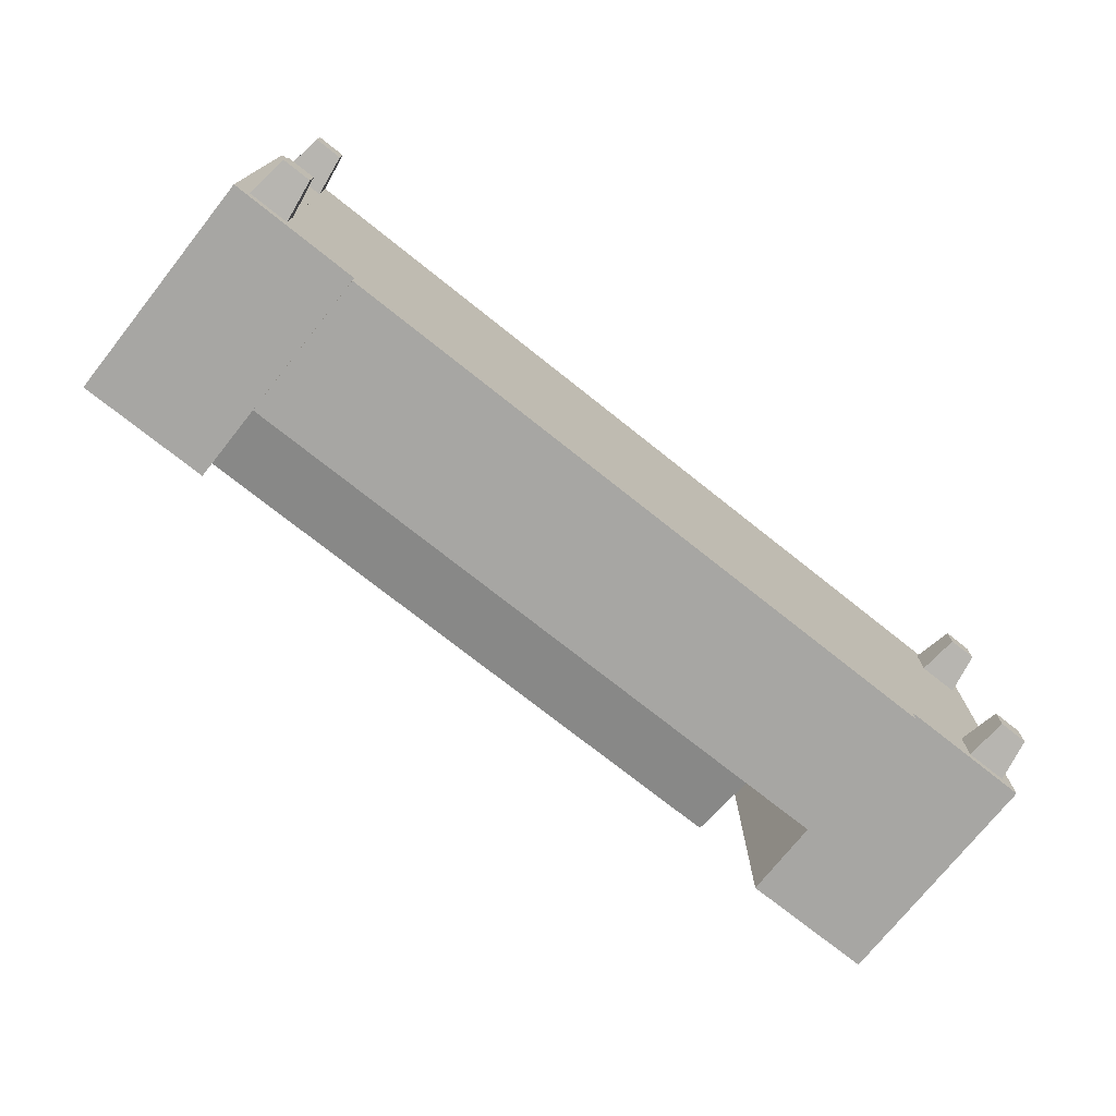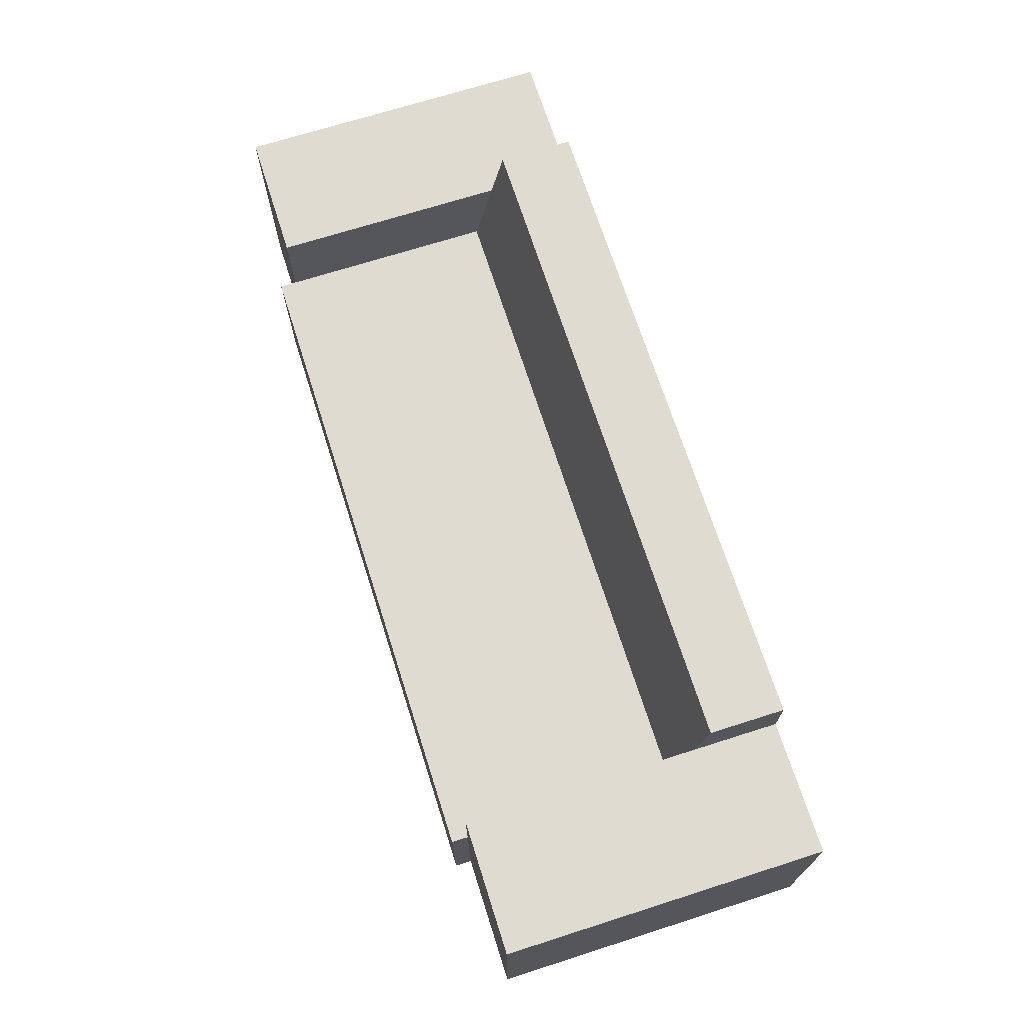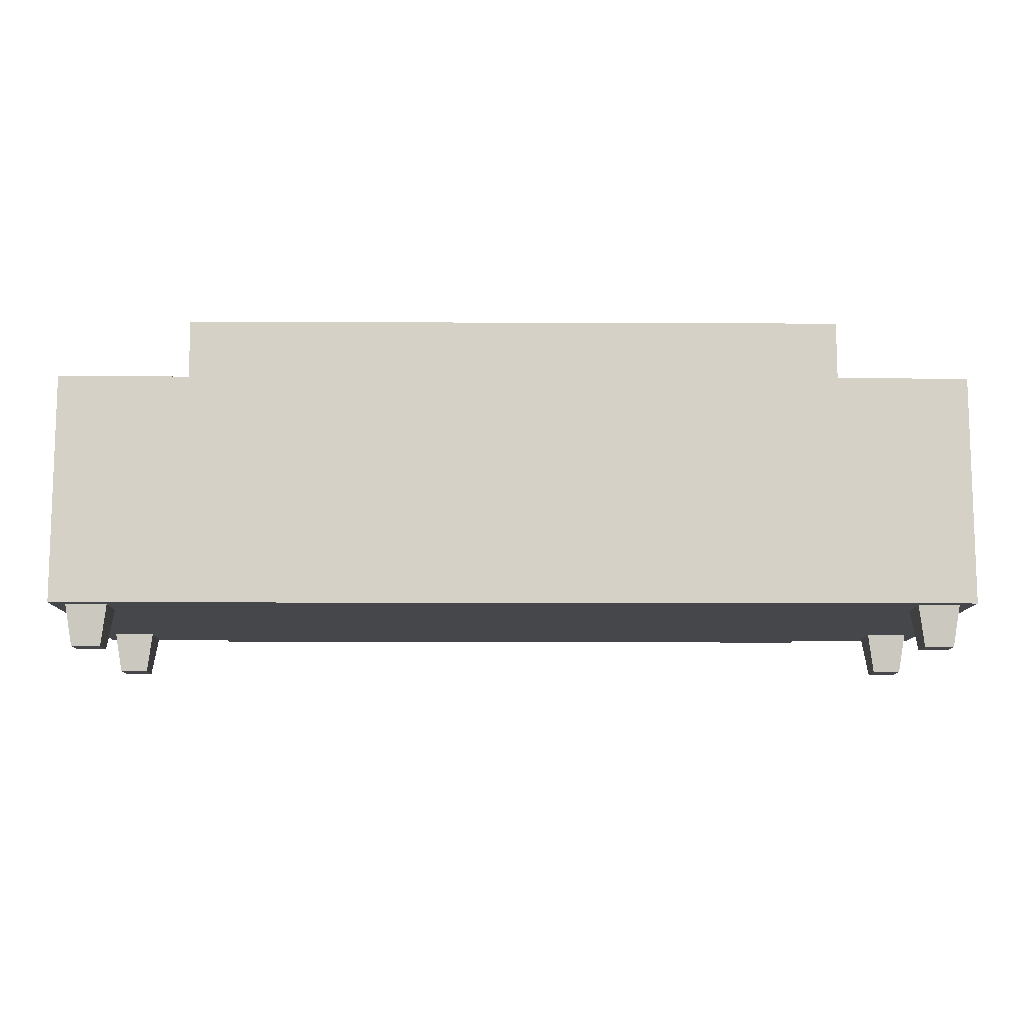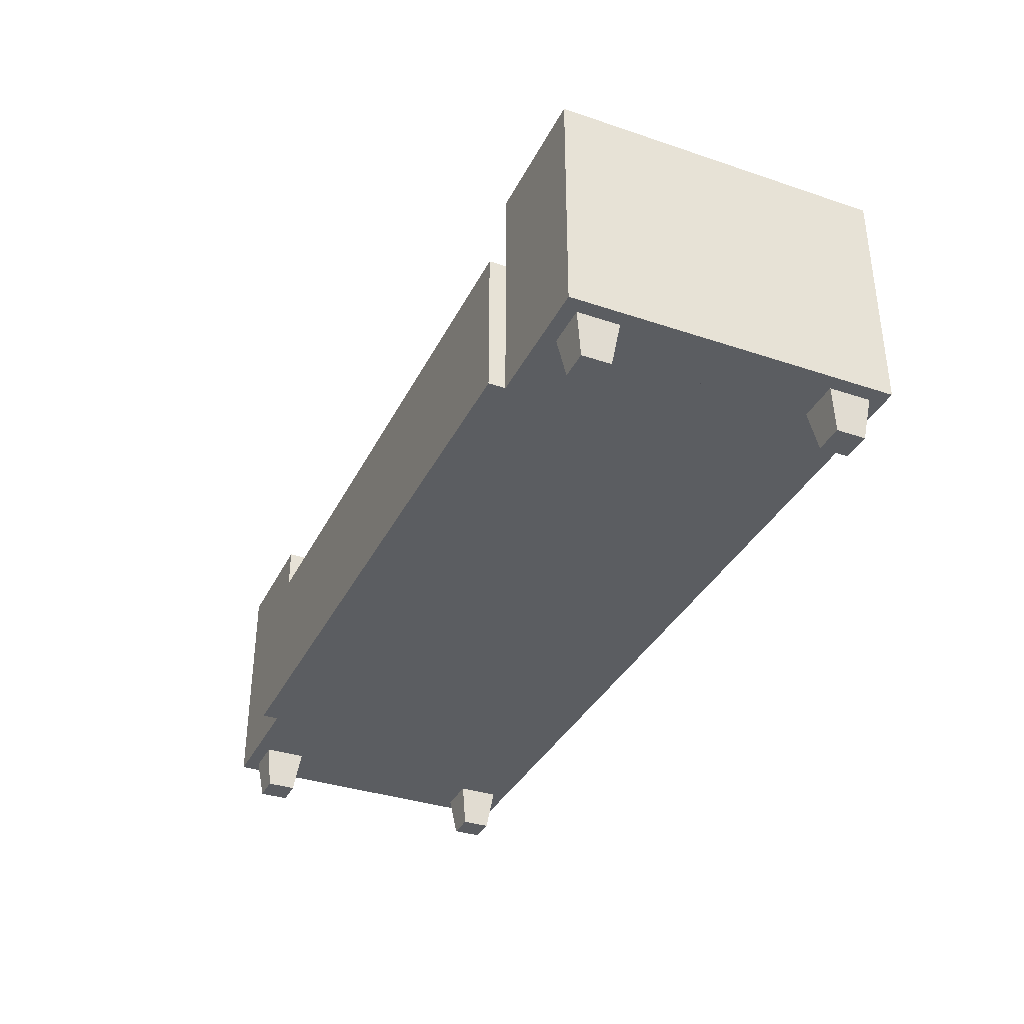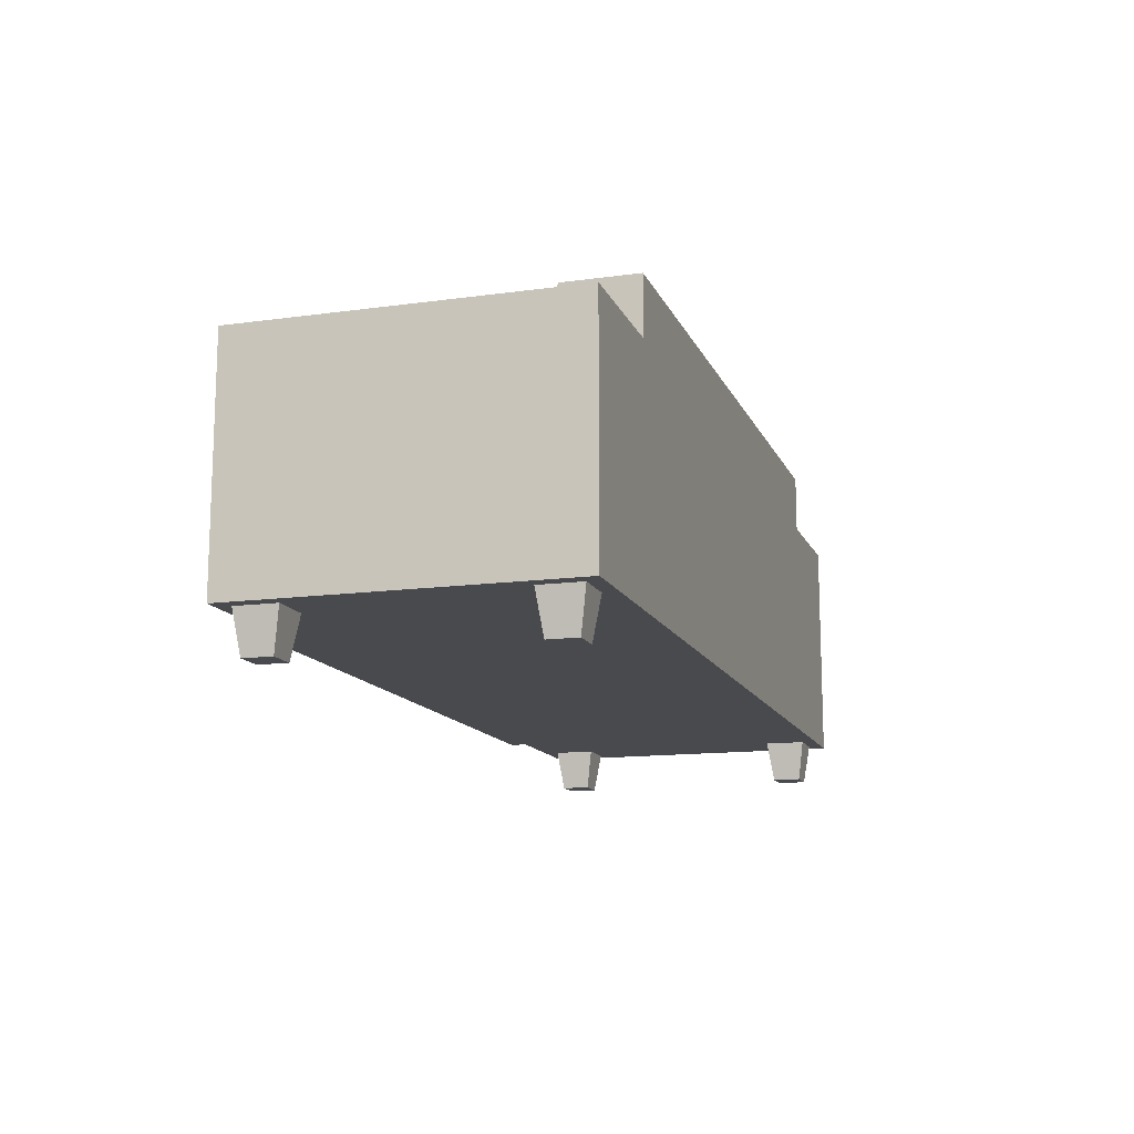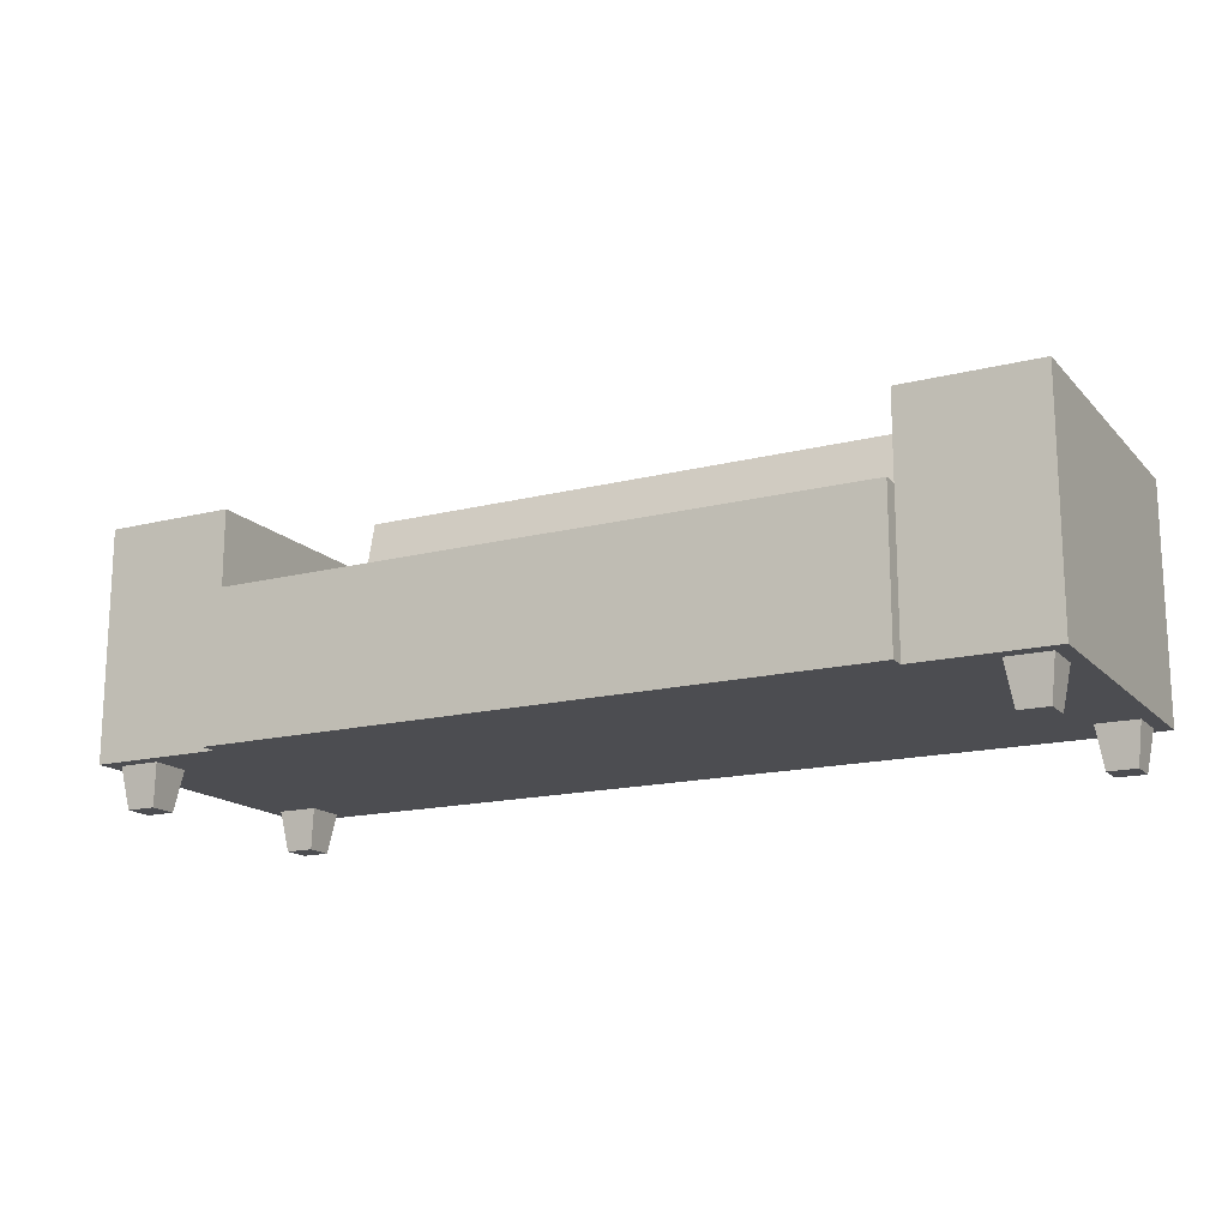
<metadata>
{"format":"obj","ext":"obj","renderer":"f3d","projection":"perspective","resolution":1024,"background":"white","views":[{"elev":-74.1,"azim":-38.5,"up":"+Z"},{"elev":70.0,"azim":-107.7,"up":"+Y"},{"elev":-10.7,"azim":-0.6,"up":"+Y"},{"elev":-35.6,"azim":-113.9,"up":"+Y"},{"elev":-13.4,"azim":-72.7,"up":"+Y"},{"elev":-16.1,"azim":-152.4,"up":"+Y"}]}
</metadata>
<code>
v 1 0.04464 0.683
v 0 0.04464 0.683
v 1 0.2946 0.683
v 0.857 0.2946 0.683
v 0 0.2946 0.683
v 0.143 0.2946 0.683
v 0.857 0.3571 0.683
v 0.143 0.3571 0.683
v 0.143 0.04464 0.317
v 0.857 0.04464 0.317
v 0.143 0.2054 0.317
v 0.857 0.2054 0.317
v 0.143 0.04464 0.3348
v 0.143 0.2054 0.3348
v 0.857 0.2054 0.3348
v 0.857 0.04464 0.3348
v 0.857 0.3571 0.6025
v 0.143 0.3571 0.6025
v 1 0.2946 0.3348
v 1 0.04464 0.3348
v 0.857 0.2946 0.3348
v 0.9844 0.04464 0.6674
v 0.9397 0.04464 0.6674
v 0.9397 0.04464 0.6228
v 0.06026 0.04464 0.6674
v 0.9397 0.04464 0.3951
v 0.9397 0.04464 0.3504
v 0.01562 0.04464 0.6674
v 0.01562 0.04464 0.6228
v 0.01562 0.04464 0.3951
v 0.01562 0.04464 0.3504
v 0.06026 0.04464 0.3504
v 0 0.04464 0.3348
v 0.06026 0.04464 0.6228
v 0.06026 0.04464 0.3951
v 0.9844 0.04464 0.3504
v 0.9844 0.04464 0.6228
v 0.9844 0.04464 0.3951
v 0 0.2946 0.3348
v 0.143 0.2946 0.5883
v 0.143 0.2946 0.3348
v 0.857 0.2946 0.5883
v 0.143 0.2054 0.5679
v 0.857 0.2054 0.5679
v 0.02232 0 0.6295
v 0.02232 0 0.6607
v 0.05355 0 0.6607
v 0.05355 0 0.6295
v 0.05355 0 0.3571
v 0.05355 0 0.3884
v 0.02232 0 0.3571
v 0.02232 0 0.3884
v 0.9465 0 0.6295
v 0.9777 0 0.6295
v 0.9777 0 0.6607
v 0.9465 0 0.6607
v 0.9777 0 0.3884
v 0.9777 0 0.3571
v 0.9465 0 0.3884
v 0.9465 0 0.3571
g loungeDesignSofa
f 2 1 3
f 3 4 2
f 4 5 2
f 4 6 5
f 4 7 6
f 7 8 6
f 10 9 11
f 11 12 10
f 11 9 13
f 13 14 11
f 10 12 15
f 15 16 10
f 7 17 18
f 18 8 7
f 20 19 3
f 3 1 20
f 19 20 16
f 16 15 19
f 15 21 19
f 22 1 2
f 2 23 22
f 2 24 23
f 2 25 24
f 25 26 24
f 25 27 26
f 25 16 27
f 25 10 16
f 25 13 10
f 2 28 25
f 2 29 28
f 2 30 29
f 2 31 30
f 13 25 32
f 32 33 13
f 32 31 33
f 31 2 33
f 25 34 32
f 34 35 32
f 35 34 29
f 29 30 35
f 36 27 16
f 36 16 20
f 20 1 36
f 1 22 36
f 22 37 36
f 37 38 36
f 38 37 24
f 24 26 38
f 10 13 9
f 39 33 2
f 2 5 39
f 18 40 6
f 6 8 18
f 40 41 39
f 39 6 40
f 39 5 6
f 4 42 17
f 17 7 4
f 3 19 21
f 21 4 3
f 21 42 4
f 14 13 33
f 33 39 14
f 39 41 14
f 14 41 40
f 40 43 14
f 15 12 11
f 11 44 15
f 11 43 44
f 11 14 43
f 21 15 44
f 44 42 21
f 44 43 40
f 40 42 44
f 40 18 42
f 18 17 42
f 28 29 45
f 45 46 28
f 48 47 46
f 46 45 48
f 46 47 25
f 25 28 46
f 48 45 29
f 29 34 48
f 48 34 25
f 25 47 48
f 49 32 35
f 35 50 49
f 30 31 51
f 51 52 30
f 49 51 31
f 31 32 49
f 52 50 35
f 35 30 52
f 49 50 52
f 52 51 49
f 54 53 24
f 24 37 54
f 56 55 22
f 22 23 56
f 54 37 22
f 22 55 54
f 54 55 56
f 56 53 54
f 23 24 53
f 53 56 23
f 58 57 59
f 59 60 58
f 59 57 38
f 38 26 59
f 26 27 60
f 60 59 26
f 58 36 38
f 38 57 58
f 58 60 27
f 27 36 58
g loungeDesignSofa
f 2 1 3
f 3 4 2
f 4 5 2
f 4 6 5
f 4 7 6
f 7 8 6
f 10 9 11
f 11 12 10
f 11 9 13
f 13 14 11
f 10 12 15
f 15 16 10
f 7 17 18
f 18 8 7
f 20 19 3
f 3 1 20
f 19 20 16
f 16 15 19
f 15 21 19
f 22 1 2
f 2 23 22
f 2 24 23
f 2 25 24
f 25 26 24
f 25 27 26
f 25 16 27
f 25 10 16
f 25 13 10
f 2 28 25
f 2 29 28
f 2 30 29
f 2 31 30
f 13 25 32
f 32 33 13
f 32 31 33
f 31 2 33
f 25 34 32
f 34 35 32
f 35 34 29
f 29 30 35
f 36 27 16
f 36 16 20
f 20 1 36
f 1 22 36
f 22 37 36
f 37 38 36
f 38 37 24
f 24 26 38
f 10 13 9
f 39 33 2
f 2 5 39
f 18 40 6
f 6 8 18
f 40 41 39
f 39 6 40
f 39 5 6
f 4 42 17
f 17 7 4
f 3 19 21
f 21 4 3
f 21 42 4
f 14 13 33
f 33 39 14
f 39 41 14
f 14 41 40
f 40 43 14
f 15 12 11
f 11 44 15
f 11 43 44
f 11 14 43
f 21 15 44
f 44 42 21
f 44 43 40
f 40 42 44
f 40 18 42
f 18 17 42
f 28 29 45
f 45 46 28
f 48 47 46
f 46 45 48
f 46 47 25
f 25 28 46
f 48 45 29
f 29 34 48
f 48 34 25
f 25 47 48
f 49 32 35
f 35 50 49
f 30 31 51
f 51 52 30
f 49 51 31
f 31 32 49
f 52 50 35
f 35 30 52
f 49 50 52
f 52 51 49
f 54 53 24
f 24 37 54
f 56 55 22
f 22 23 56
f 54 37 22
f 22 55 54
f 54 55 56
f 56 53 54
f 23 24 53
f 53 56 23
f 58 57 59
f 59 60 58
f 59 57 38
f 38 26 59
f 26 27 60
f 60 59 26
f 58 36 38
f 38 57 58
f 58 60 27
f 27 36 58

</code>
